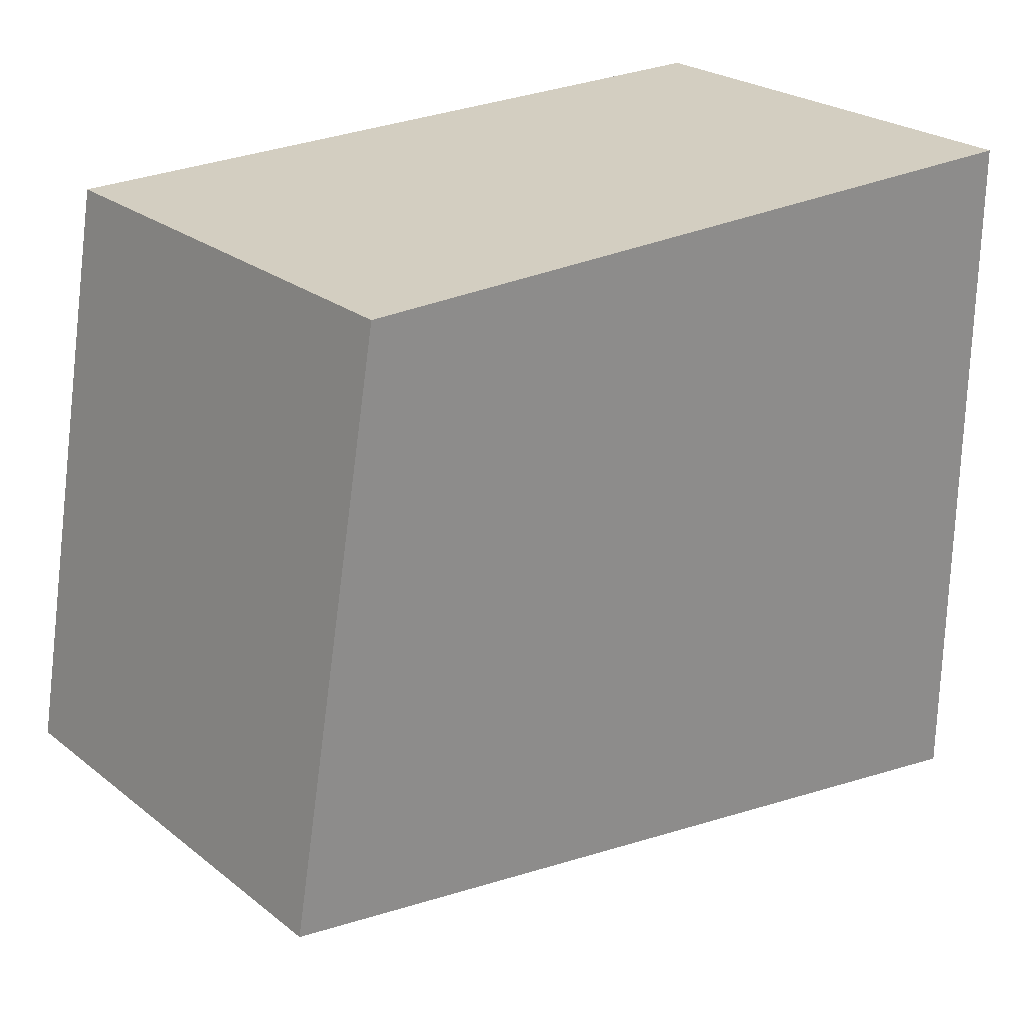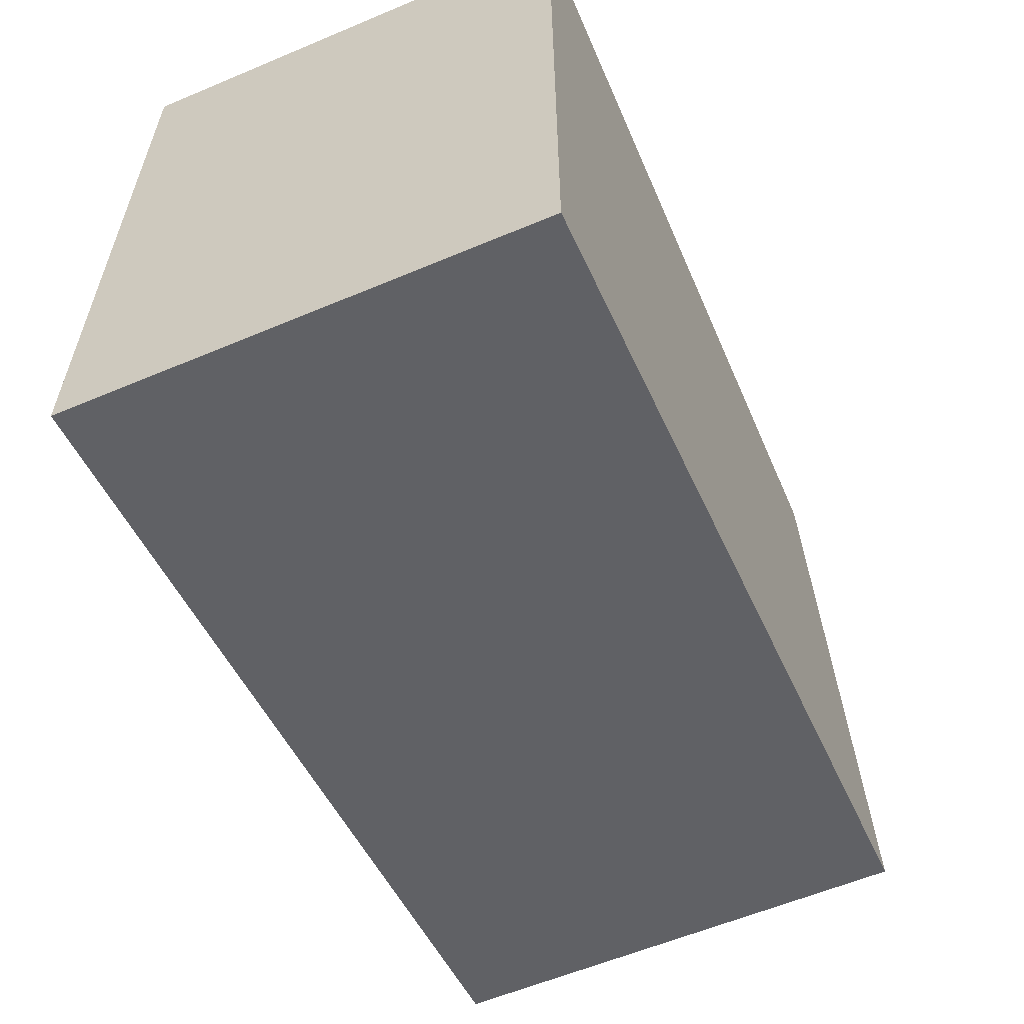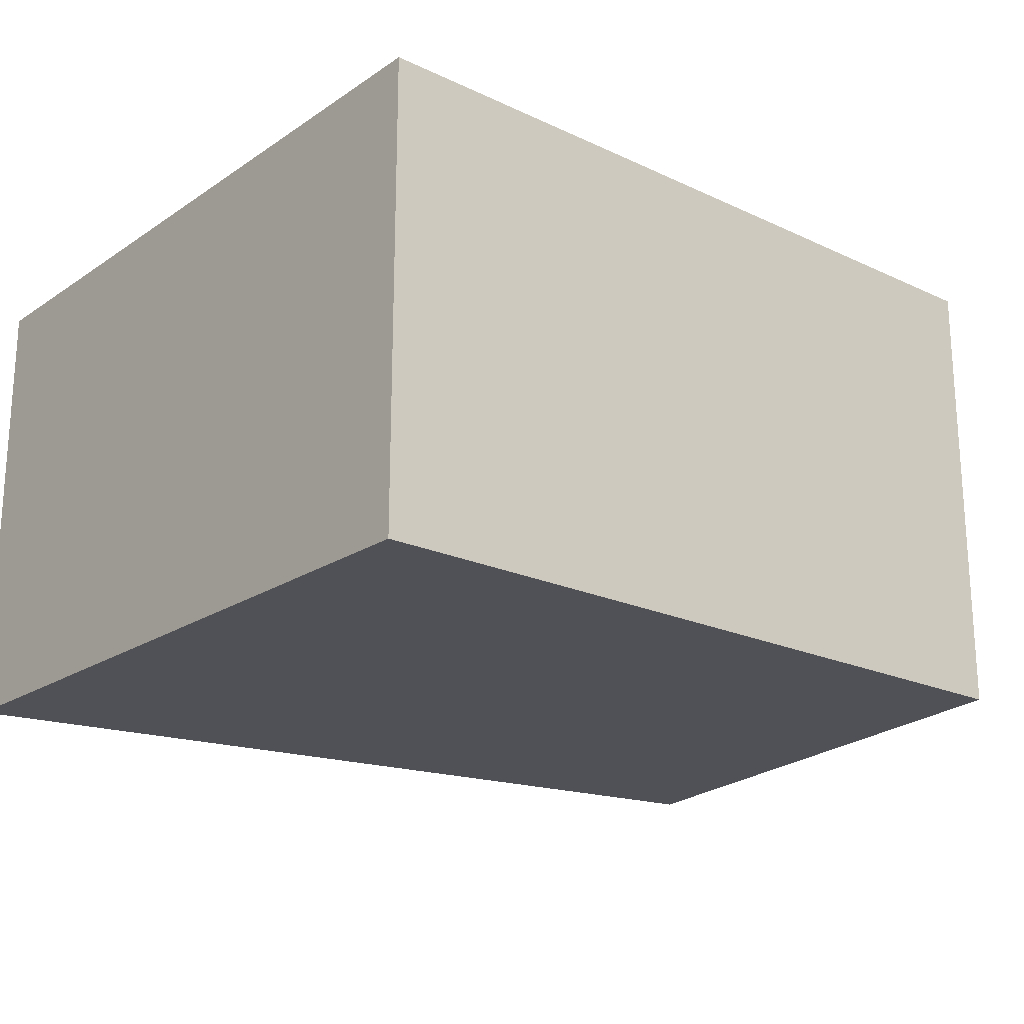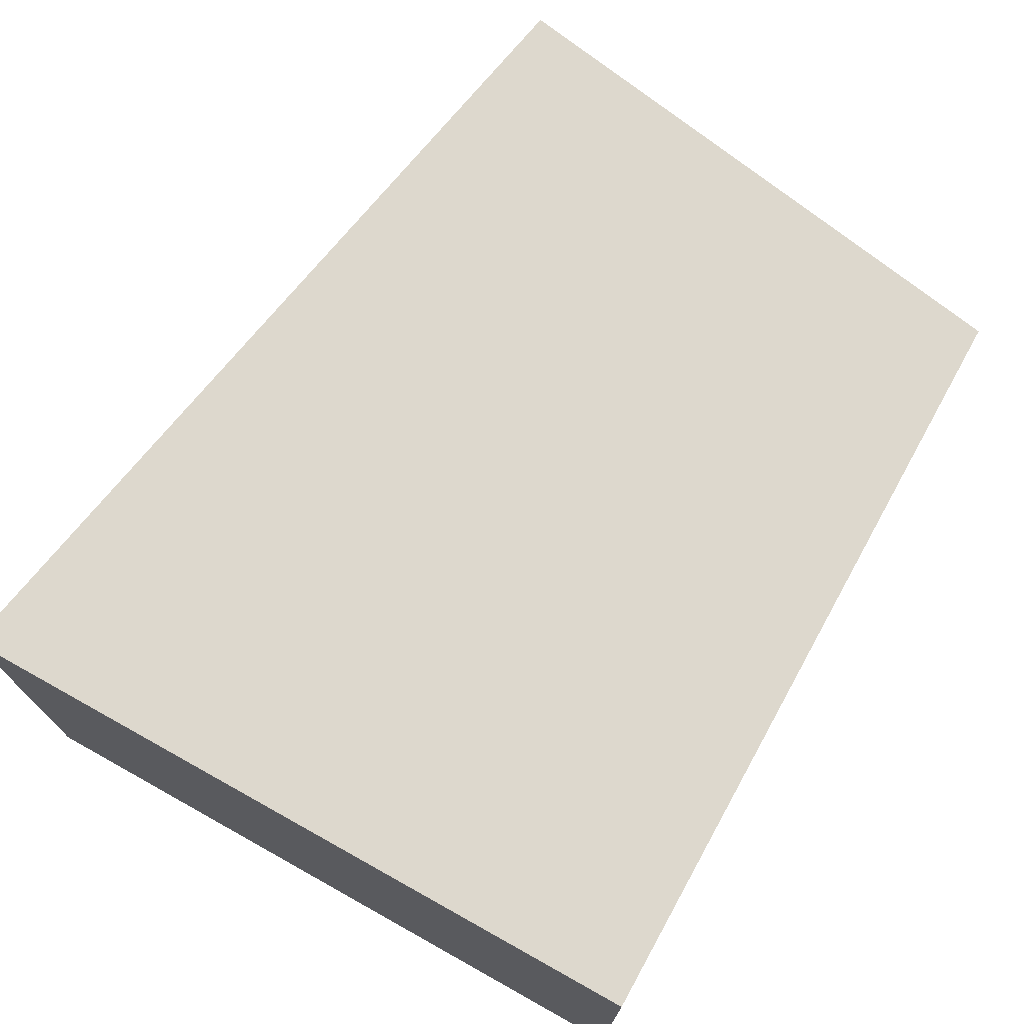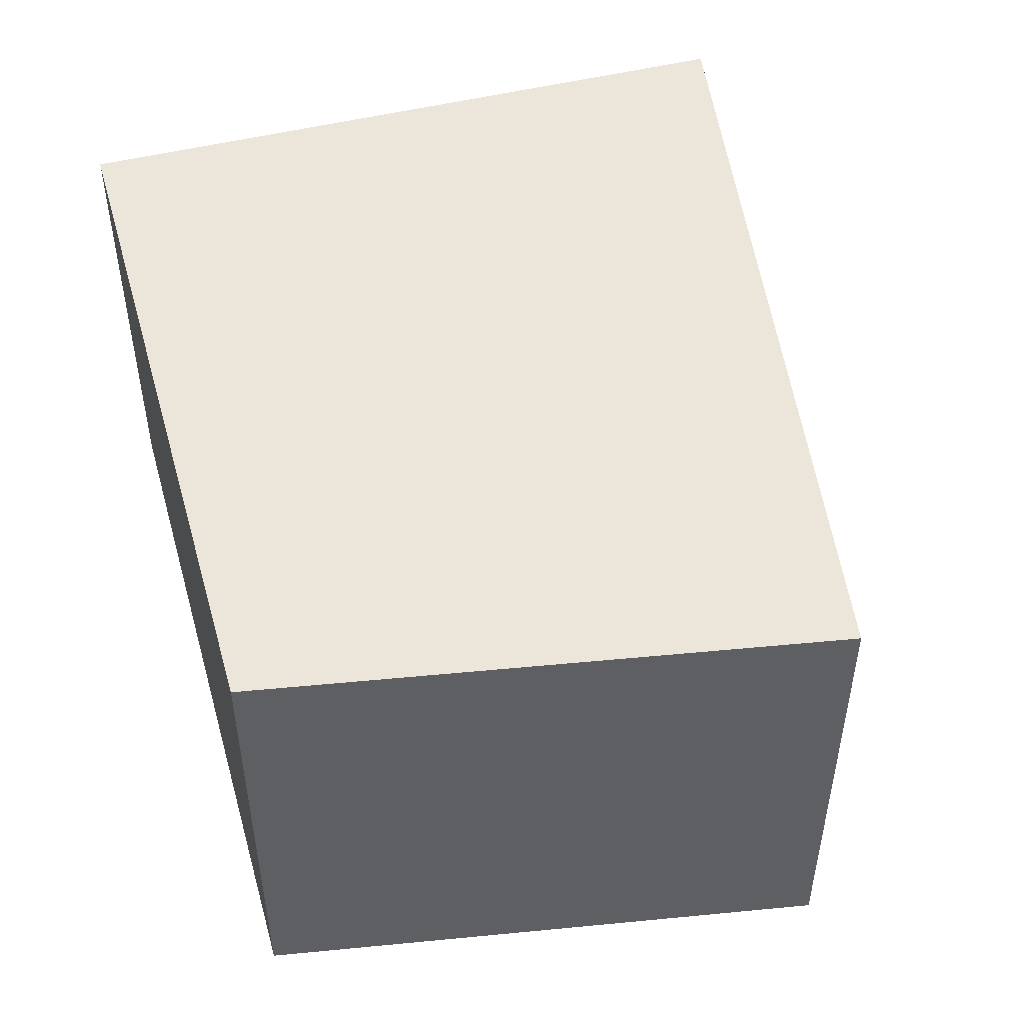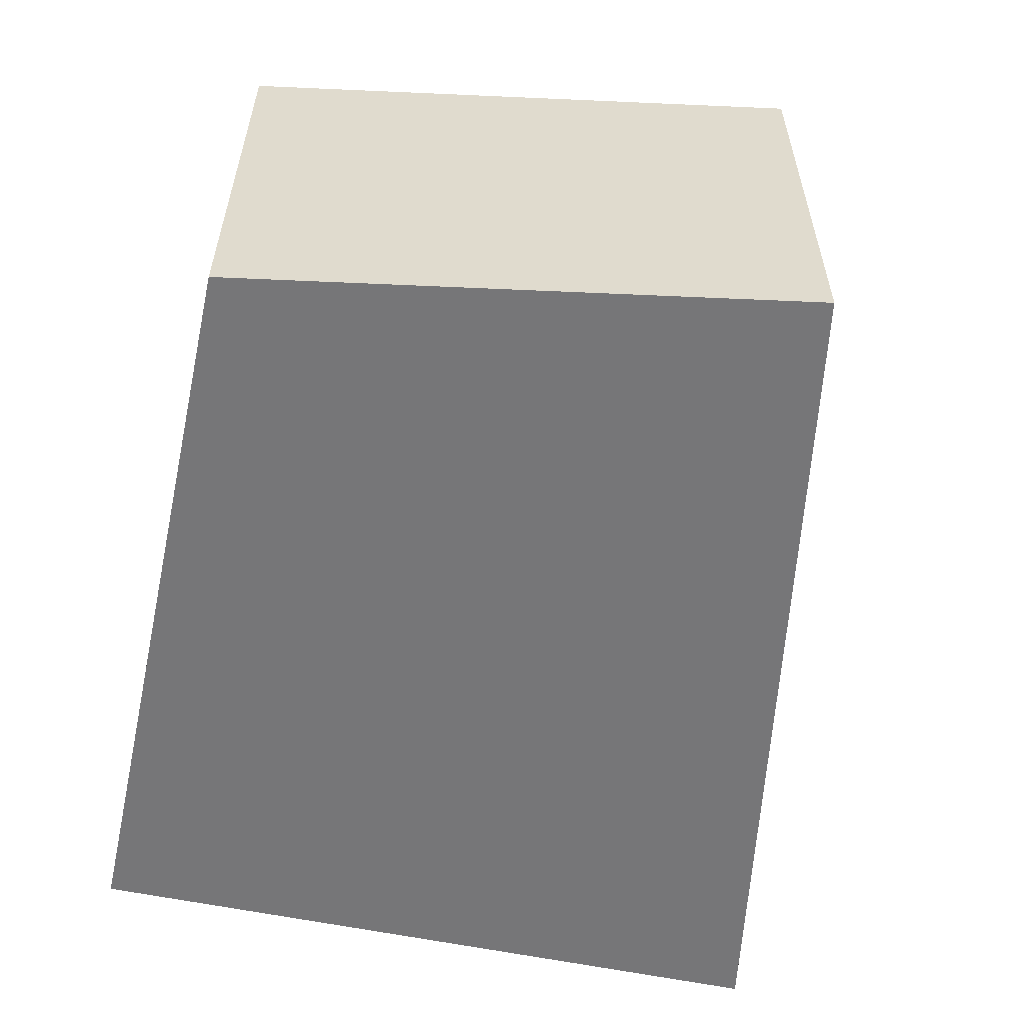
<metadata>
{"format":"obj","ext":"obj","renderer":"f3d","projection":"perspective","resolution":1024,"background":"white","views":[{"elev":25.3,"azim":140.7,"up":"+Z"},{"elev":-59.1,"azim":-66.6,"up":"+Z"},{"elev":-20.5,"azim":-40.1,"up":"+Y"},{"elev":72.3,"azim":-60.9,"up":"+Y"},{"elev":48.2,"azim":74.0,"up":"+Y"},{"elev":-56.9,"azim":77.5,"up":"+Y"}]}
</metadata>
<code>
g Mesh1 Component_1_1 Model
v 2.645 -2.737e-48 -7.276e-16
v 2.645 2.165 -3.666e-16
v 0.545 2.165 -5.64e-18
v 0.545 0 -5.64e-18
f 1 2 3 4
g Mesh2 Component_2_1 Model
v 3.461 0 -5.471e-16
v 4.061 0 -3.666e-16
v 4.061 2.7 -3.666e-16
v 3.461 2.7 -5.471e-16
f 5 6 7 8
g Mesh3 Component_3_1 Model
v 4.841 0 -1.861e-16
v 5.441 6.842e-49 -5.64e-18
v 5.441 2.7 -5.64e-18
v 4.841 2.7 -1.861e-16
f 9 10 11 12
g Mesh4 Component_4_1 Model
v 5.97 1.02 -2.144
v 5.97 2.5 -2.144
v 5.756 2.5 -0.912
v 5.756 1.02 -0.912
f 13 14 15 16
g Mesh5 Component_5_1 Model
v 5.874 0 -4.176
v 4.692 -4.007e-32 -4.381
v 4.692 2.7 -4.381
v 5.874 2.7 -4.176
f 17 18 19 20
g Mesh6 Component_6_1 Model
v 2.784 3.341e-32 -4.712
v 1.602 3.341e-32 -4.917
v 1.602 2.7 -4.917
v 2.784 2.7 -4.712
f 21 22 23 24
g Mesh7 Component_7_1 Model
v 1.405 -6.661e-33 -4.952
v 0.2223 2.675e-32 -5.157
v 0.2223 2.7 -5.157
v 1.405 2.7 -4.952
f 25 26 27 28
g Mesh8 Component_8_1 Model
v 1.444e-15 0 -4.573
v 1.444e-15 6.842e-49 -3.373
v 1.444e-15 2.7 -3.373
v 1.444e-15 2.7 -4.573
f 29 30 31 32
g Mesh9 Component_9_1 Model
v 0 2.7 -0.615
v 0 2.7 -1.815
v 0 6.842e-49 -1.815
v 0 2.053e-48 -0.615
f 33 34 35 36
g Mesh10 Component_10_1 Model
v 6.201 -1.97e-50 -4.023
v 5.519 -1.97e-50 -0.095
v 0.095 -1.97e-50 -0.095
v 0.095 -1.97e-50 -5.083
f 37 38 39 40
g Mesh11 Component_11_1 Model
v 5.598 0 -6.768e-17
v 0 0 -0
v 1.867e-15 0 -5.195
v 6.31 0 -4.1
f 41 42 43 44
v 0 3.345 -1.128e-17
v 5.598 3.345 -1.128e-17
f 45 42 41 46
v 1.455e-15 3.345 -5.195
f 47 43 42 45
v 6.31 3.345 -4.1
f 48 44 43 47
f 41 44 48 46
f 46 48 47 45

</code>
